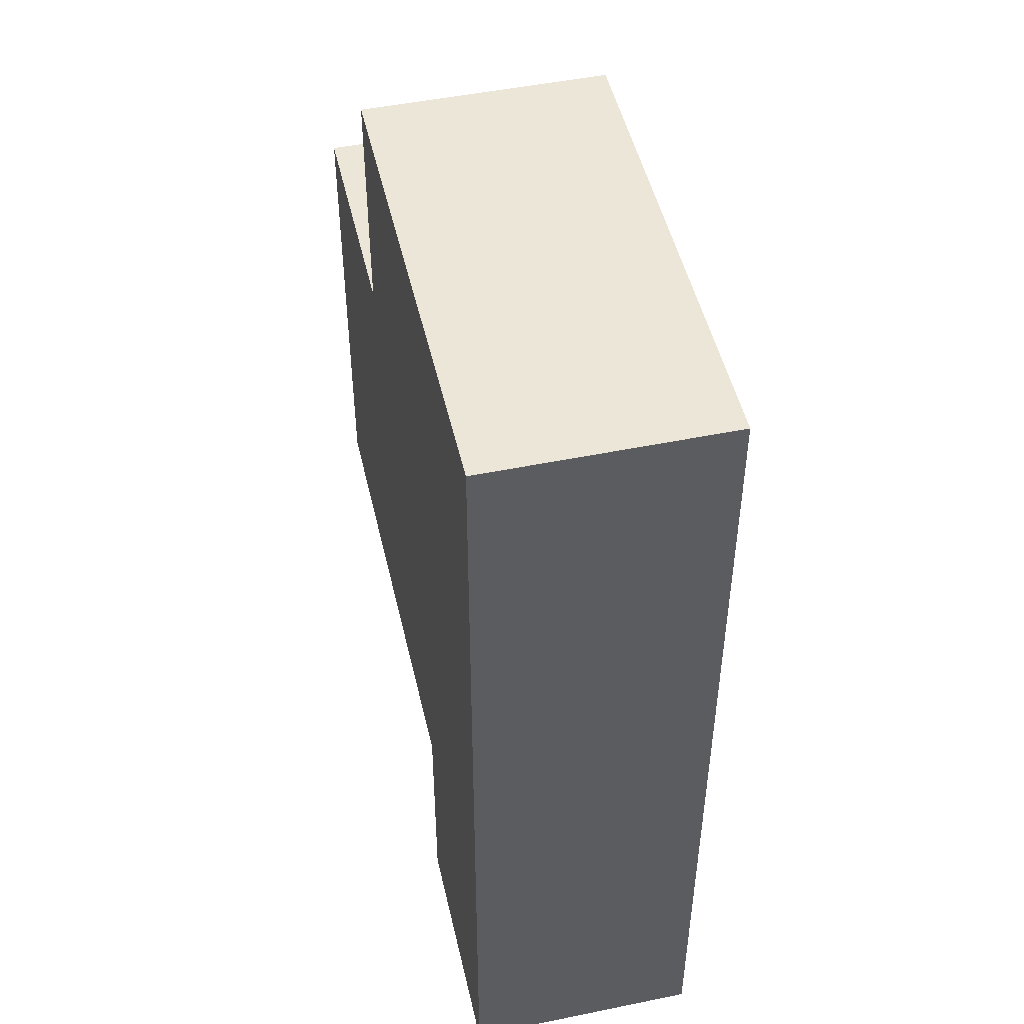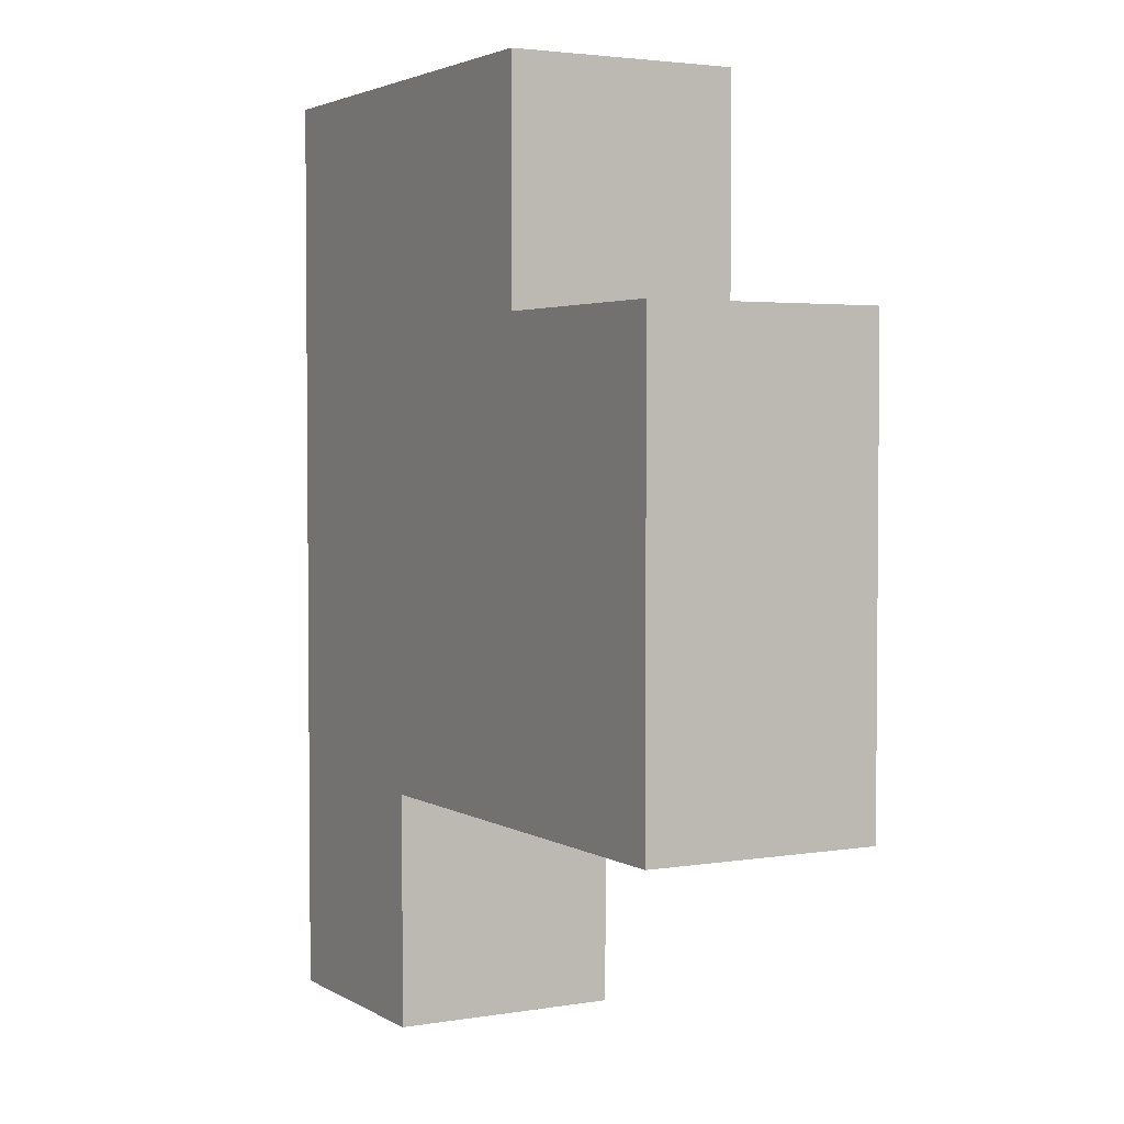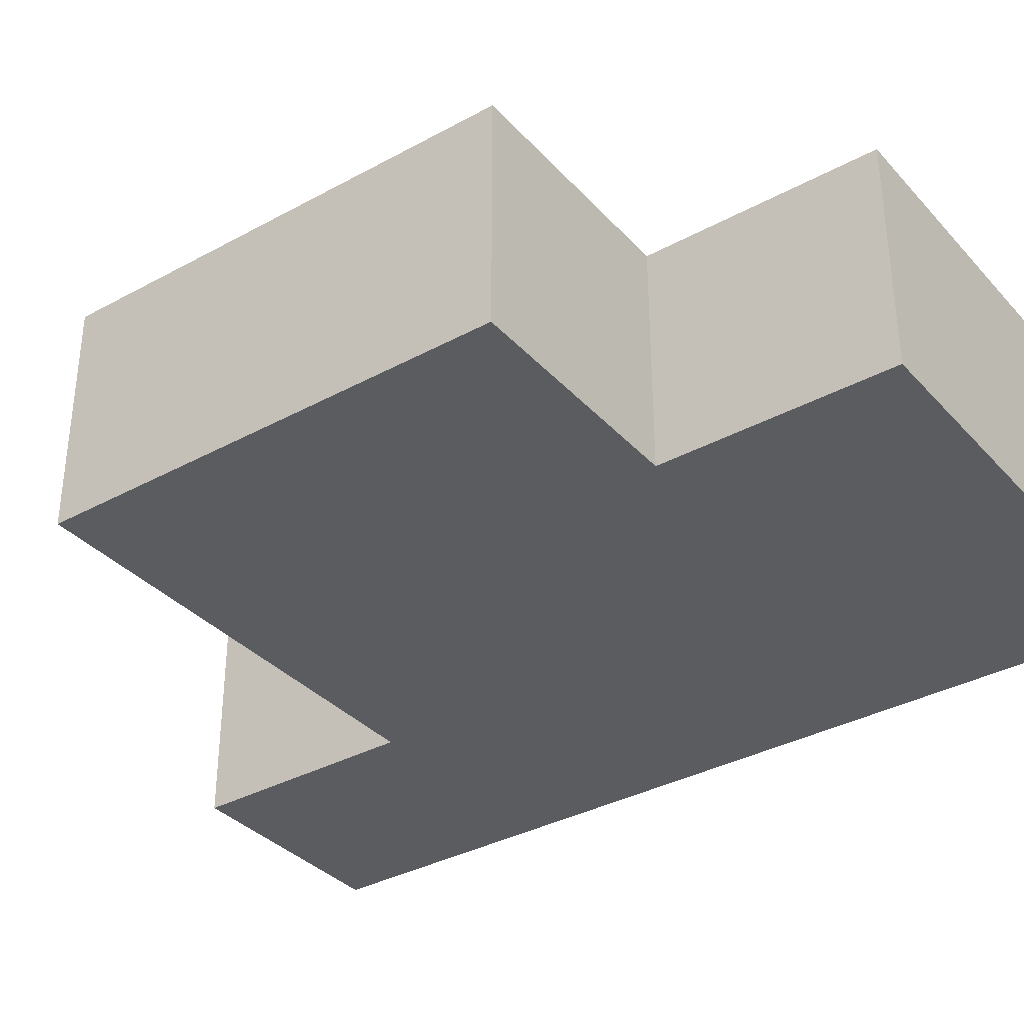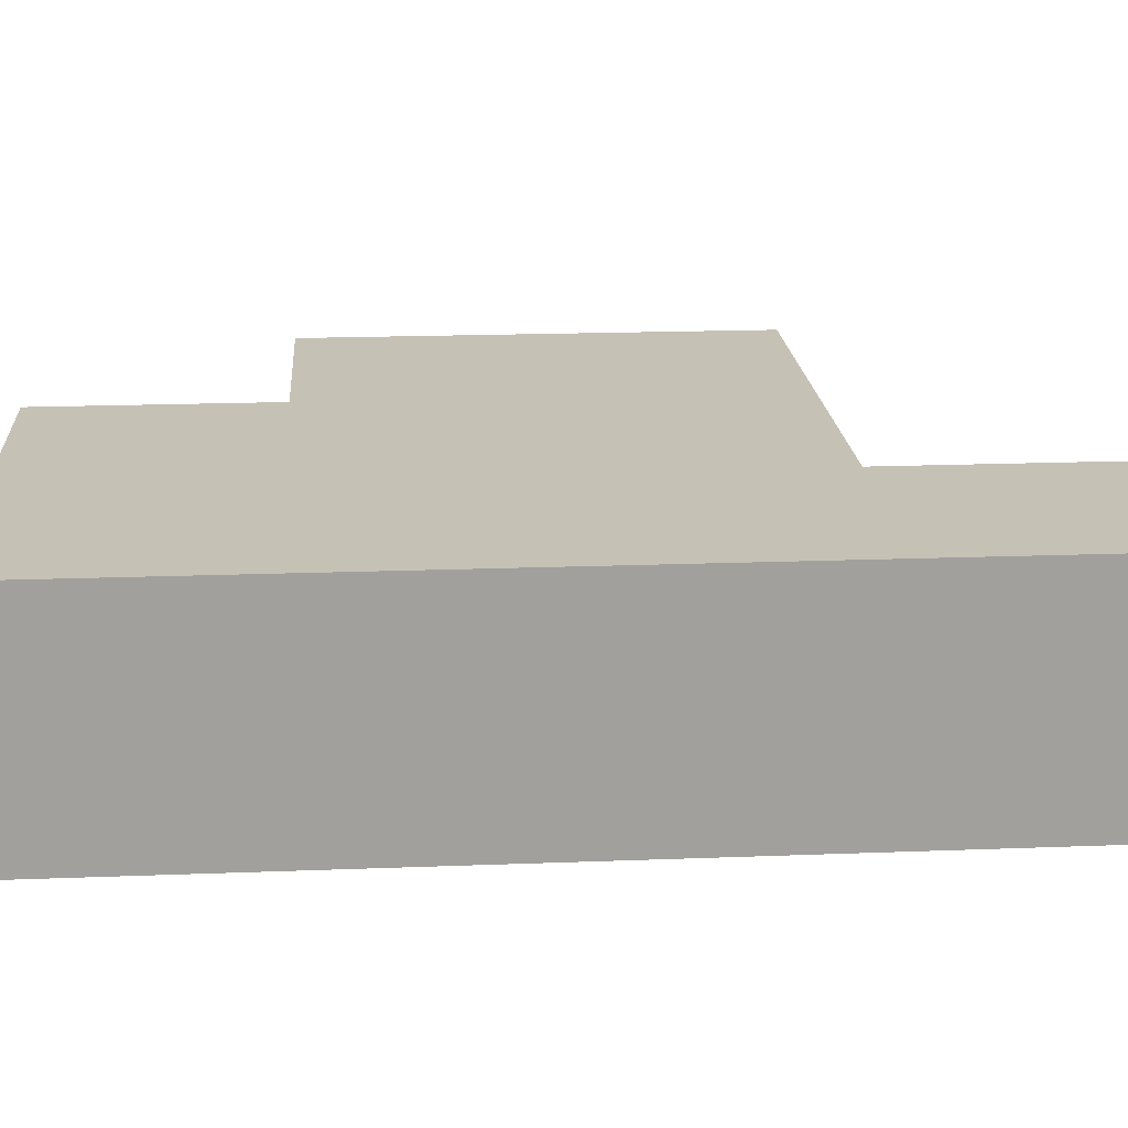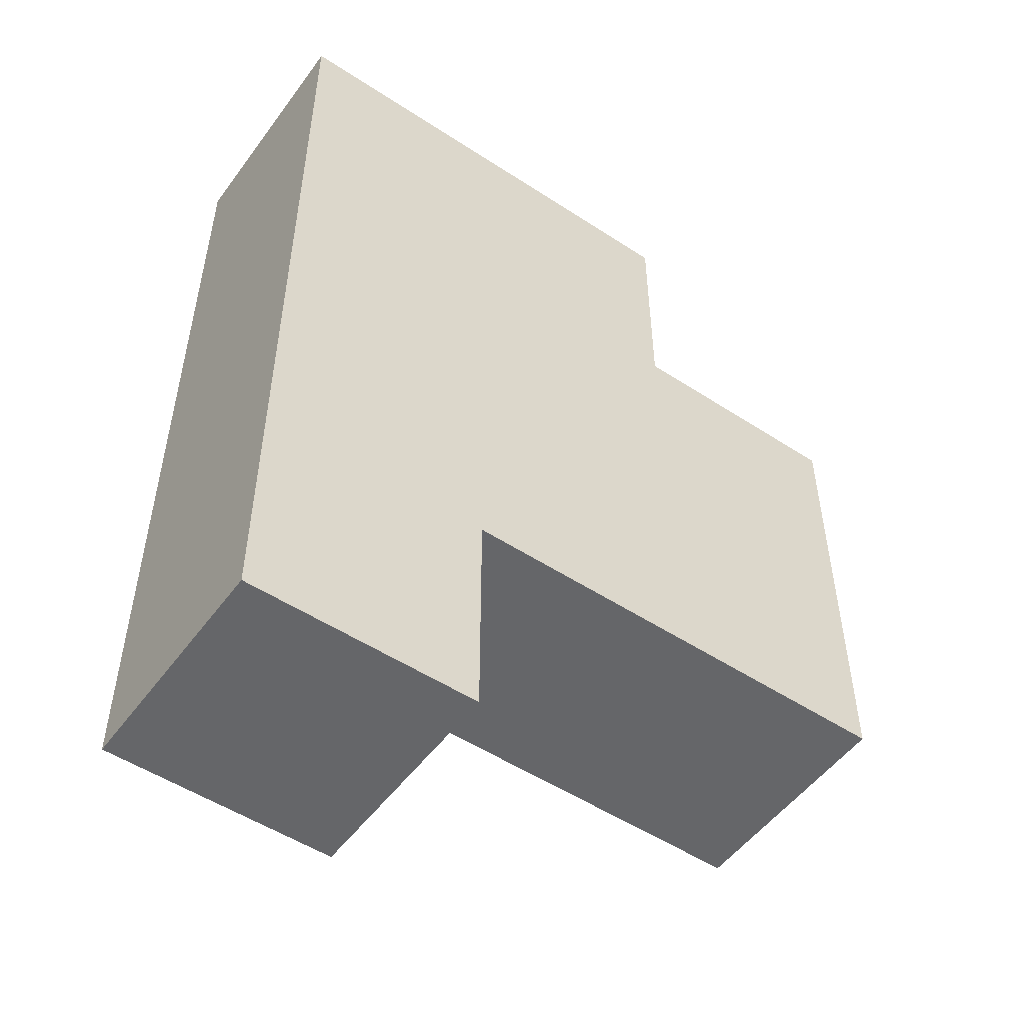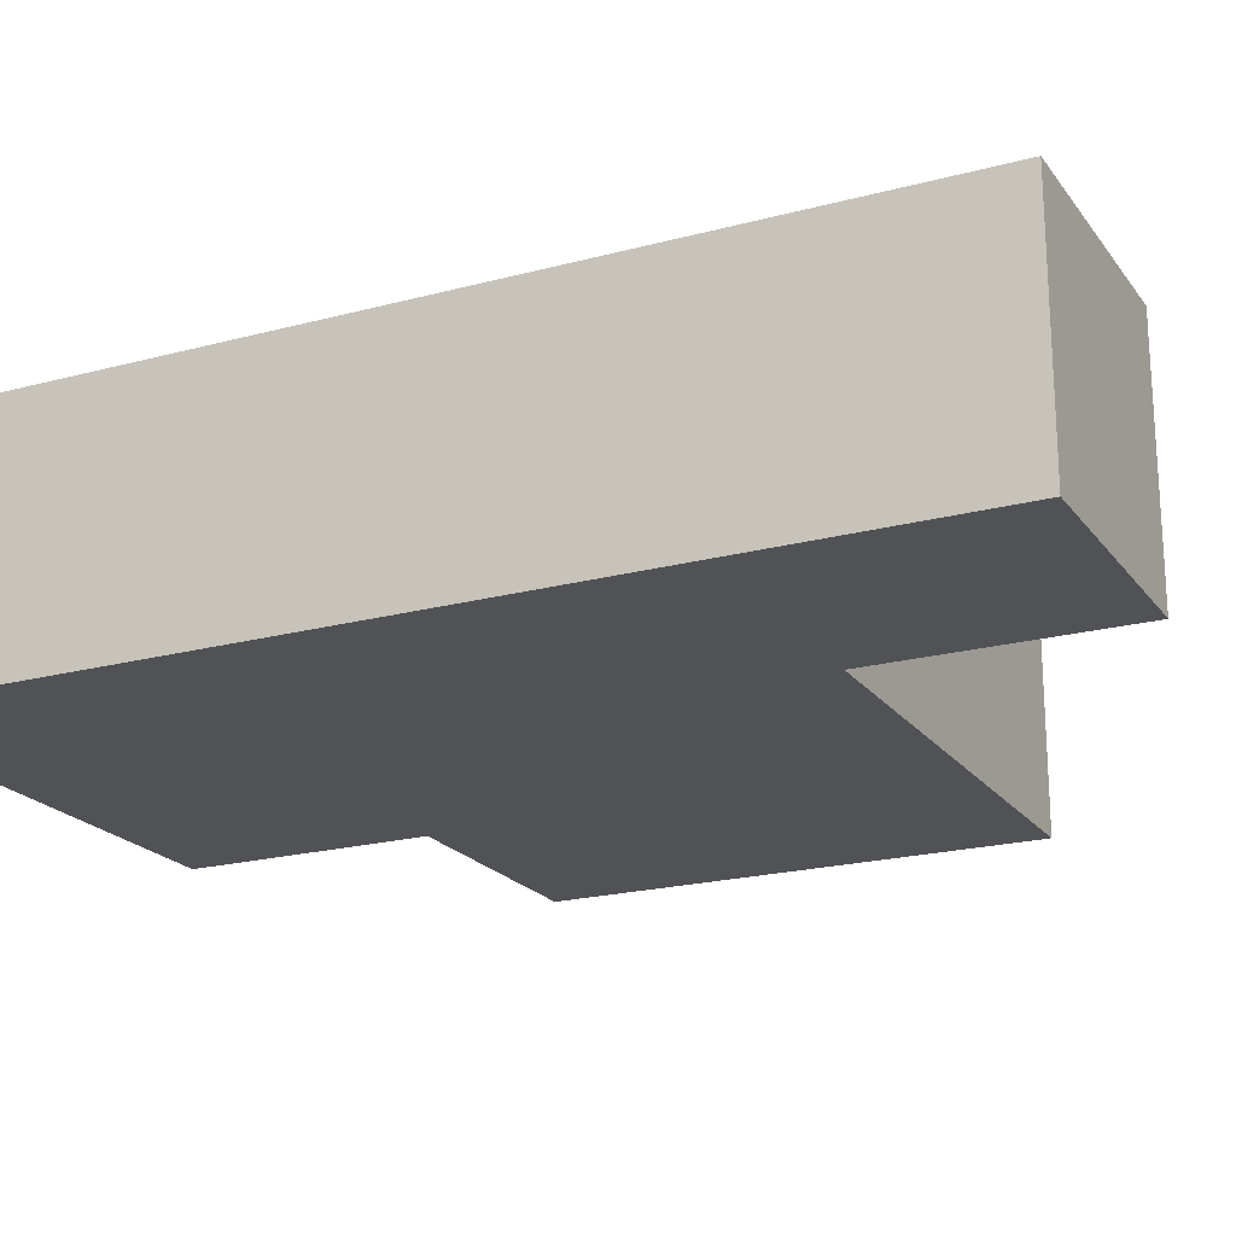
<metadata>
{"format":"obj","ext":"obj","renderer":"f3d","projection":"perspective","resolution":1024,"background":"white","views":[{"elev":49.1,"azim":-102.8,"up":"+Y"},{"elev":3.1,"azim":60.9,"up":"+Y"},{"elev":-35.3,"azim":125.9,"up":"+Z"},{"elev":18.7,"azim":-94.2,"up":"+Z"},{"elev":-51.8,"azim":-35.3,"up":"+Y"},{"elev":-20.6,"azim":-64.1,"up":"+Z"}]}
</metadata>
<code>
o
v 0.8 -0.8 -0.05
v 0.8 -0.8 -0.15
v 0.8 -0.7 -0.05
v 0.8 -0.7 -0.15
v 0.8 -0.4 -0.05
v 0.8 -0.4 -0.15
v 0.9 -0.8 -0.05
v 0.9 -0.8 -0.15
v 0.9 -0.7 -0.05
v 0.9 -0.7 -0.15
v 1 -0.5 -0.05
v 1 -0.5 -0.15
v 1 -0.4 -0.05
v 1 -0.4 -0.15
v 1.1 -0.7 -0.05
v 1.1 -0.7 -0.15
v 1.1 -0.6 -0.05
v 1.1 -0.6 -0.15
v 1.1 -0.5 -0.05
v 1.1 -0.5 -0.15
v 0.8 -0.8 -0.05
v 0.8 -0.7 -0.05
v 0.8 -0.4 -0.05
v 0.9 -0.8 -0.05
v 0.9 -0.7 -0.05
v 1 -0.7 -0.05
v 1 -0.6 -0.05
v 1 -0.5 -0.05
v 1 -0.4 -0.05
v 1.1 -0.7 -0.05
v 1.1 -0.6 -0.05
v 1.1 -0.5 -0.05
v 0.8 -0.8 -0.15
v 0.8 -0.7 -0.15
v 0.8 -0.4 -0.15
v 0.9 -0.8 -0.15
v 0.9 -0.7 -0.15
v 1 -0.7 -0.15
v 1 -0.6 -0.15
v 1 -0.5 -0.15
v 1 -0.4 -0.15
v 1.1 -0.7 -0.15
v 1.1 -0.6 -0.15
v 1.1 -0.5 -0.15
v 0.8 -0.8 -0.05
v 0.9 -0.8 -0.05
v 0.8 -0.8 -0.15
v 0.9 -0.8 -0.15
v 0.9 -0.7 -0.05
v 1 -0.7 -0.05
v 1.1 -0.7 -0.05
v 0.9 -0.7 -0.15
v 1 -0.7 -0.15
v 1.1 -0.7 -0.15
v 1 -0.5 -0.05
v 1.1 -0.5 -0.05
v 1 -0.5 -0.15
v 1.1 -0.5 -0.15
v 0.8 -0.4 -0.05
v 1 -0.4 -0.05
v 0.8 -0.4 -0.15
v 1 -0.4 -0.15
f 3 2 1
f 4 2 3
f 5 4 3
f 6 4 5
f 7 8 9
f 9 8 10
f 11 12 13
f 13 12 14
f 15 16 17
f 17 16 18
f 17 18 19
f 19 18 20
f 24 22 21
f 25 23 22
f 25 22 24
f 26 23 25
f 27 23 26
f 28 23 27
f 29 23 28
f 30 27 26
f 31 28 27
f 31 27 30
f 32 28 31
f 33 34 36
f 34 35 37
f 36 34 37
f 37 35 38
f 38 35 39
f 39 35 40
f 40 35 41
f 38 39 42
f 39 40 43
f 42 39 43
f 43 40 44
f 47 46 45
f 48 46 47
f 52 50 49
f 53 51 50
f 53 50 52
f 54 51 53
f 55 56 57
f 57 56 58
f 59 60 61
f 61 60 62

</code>
